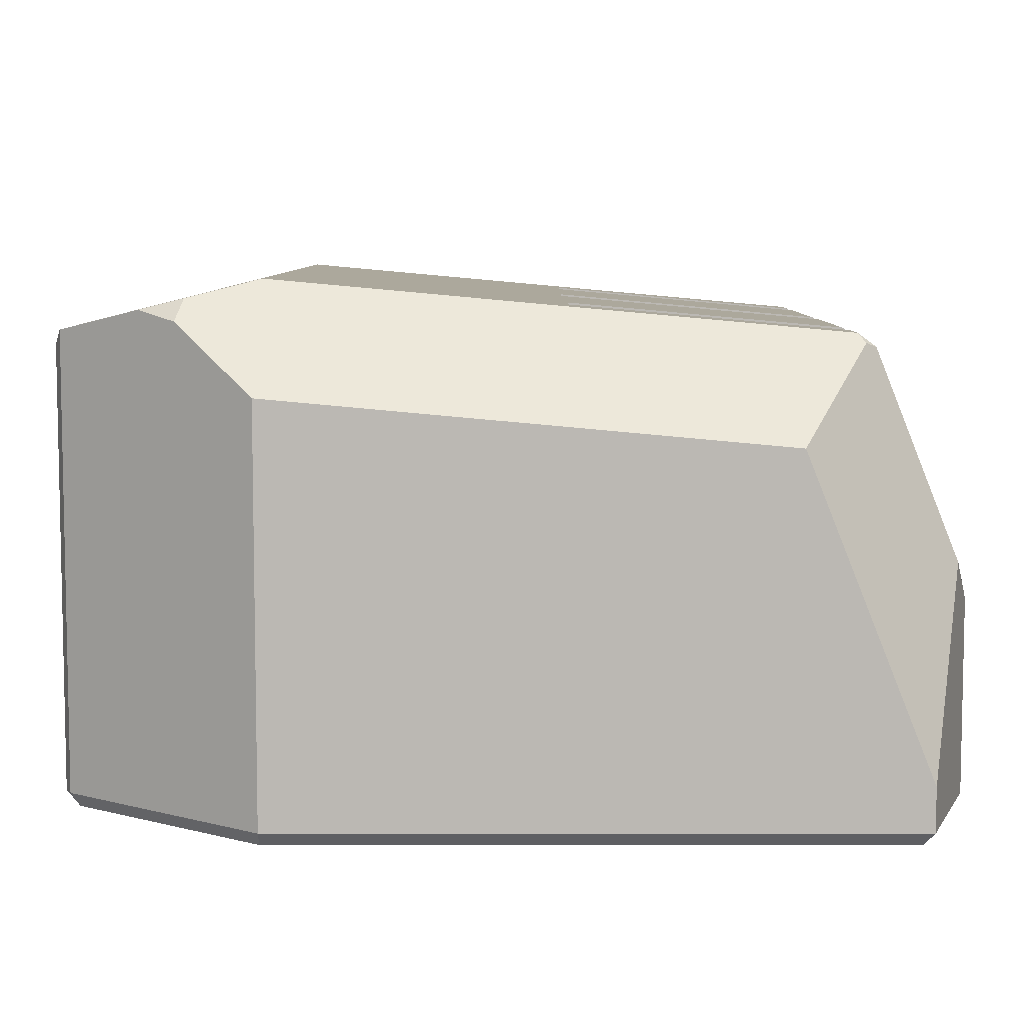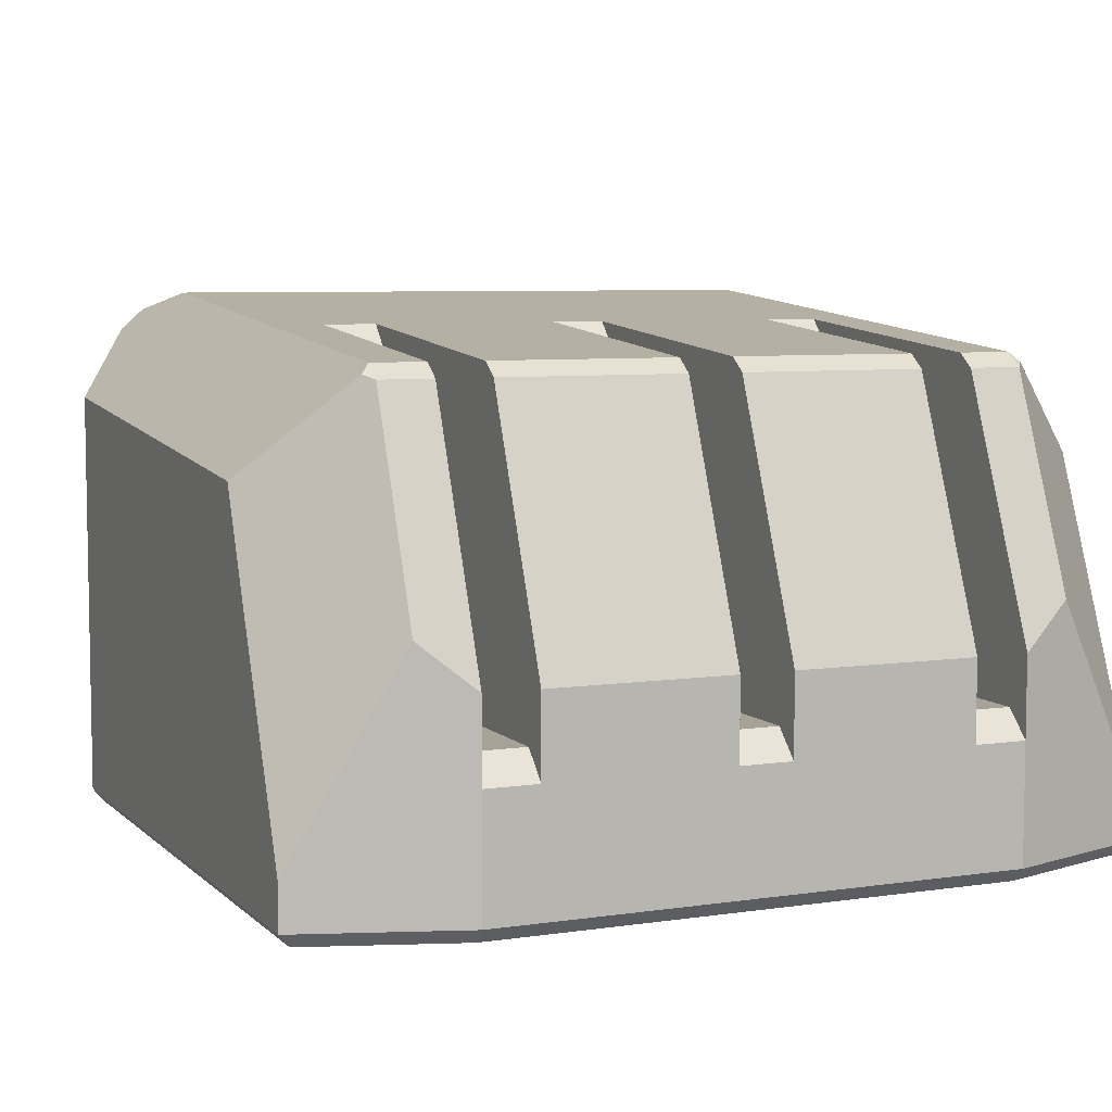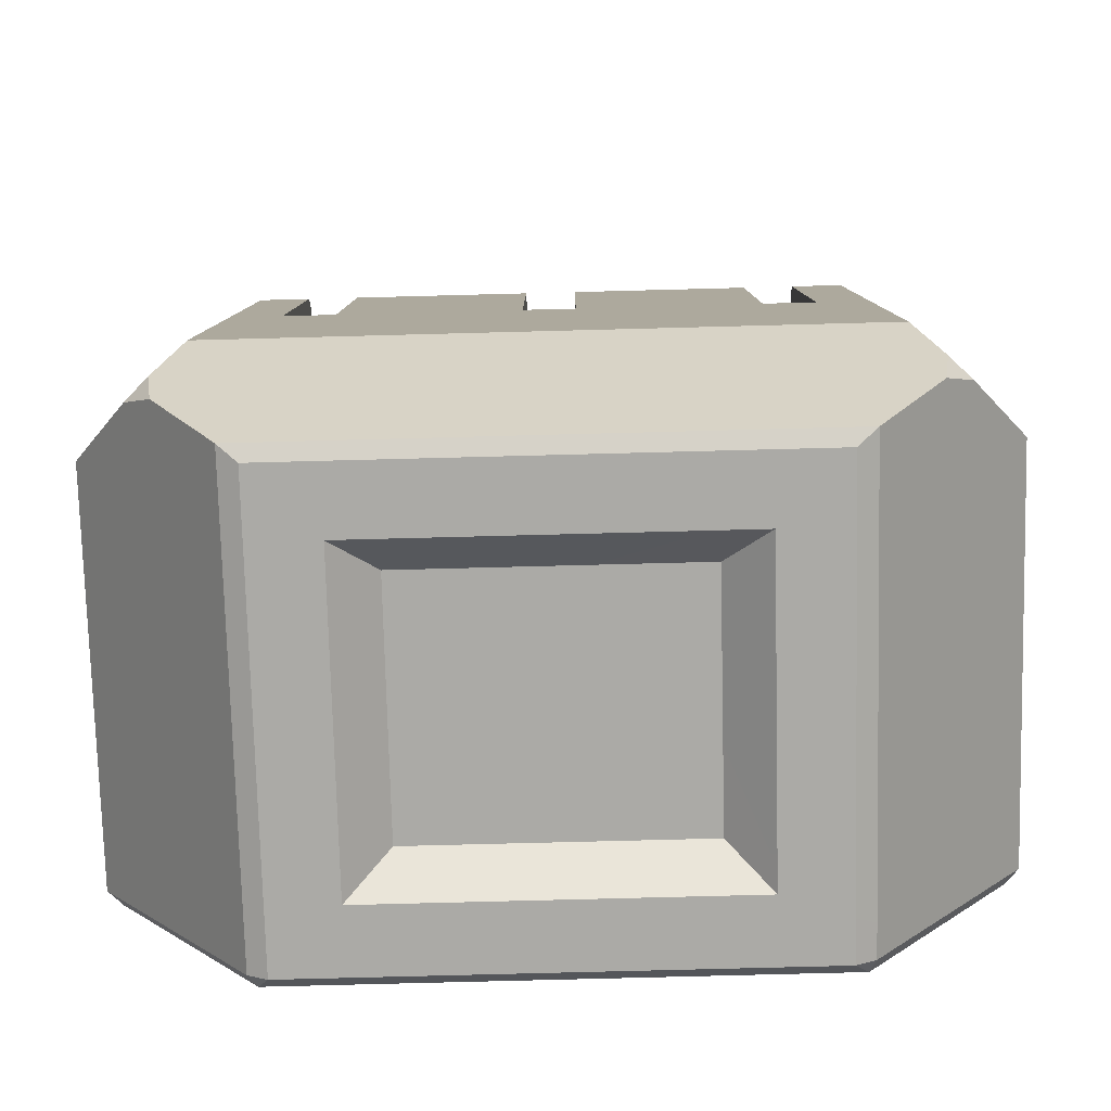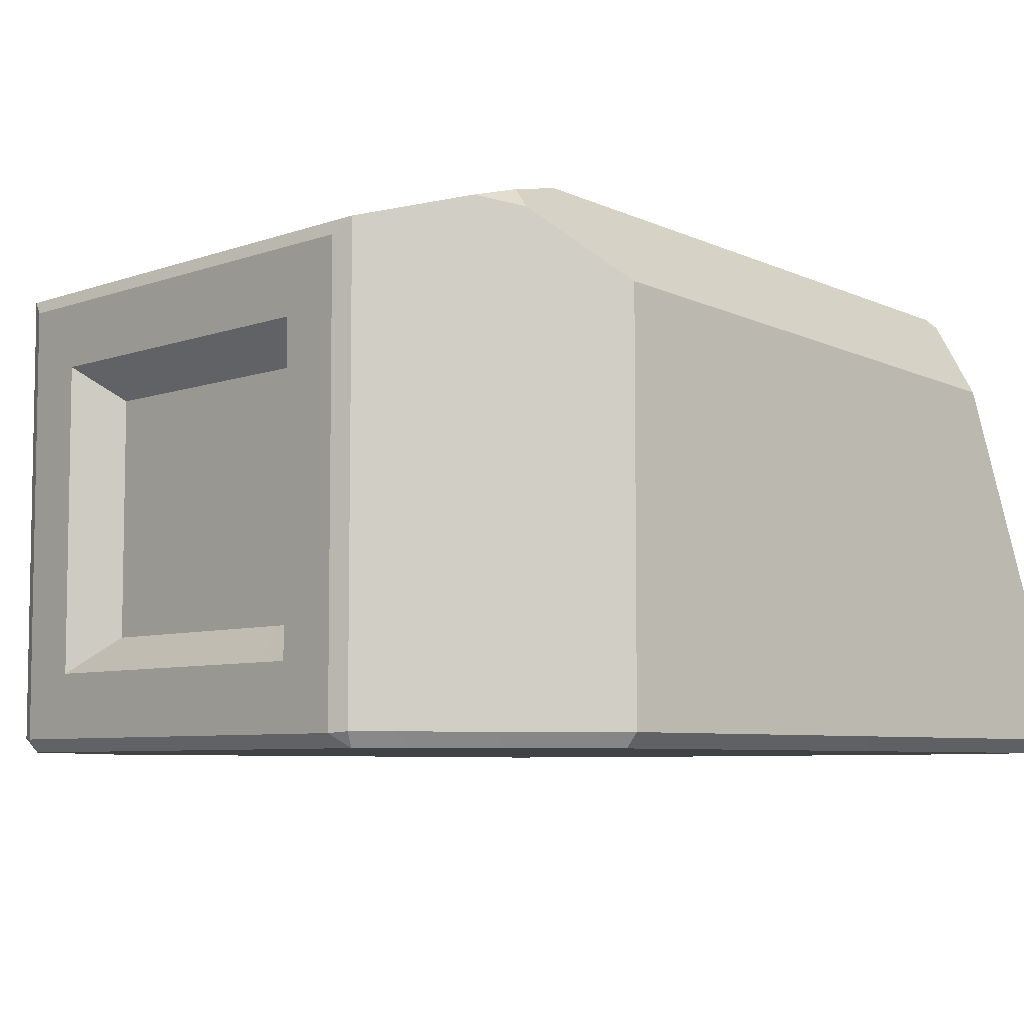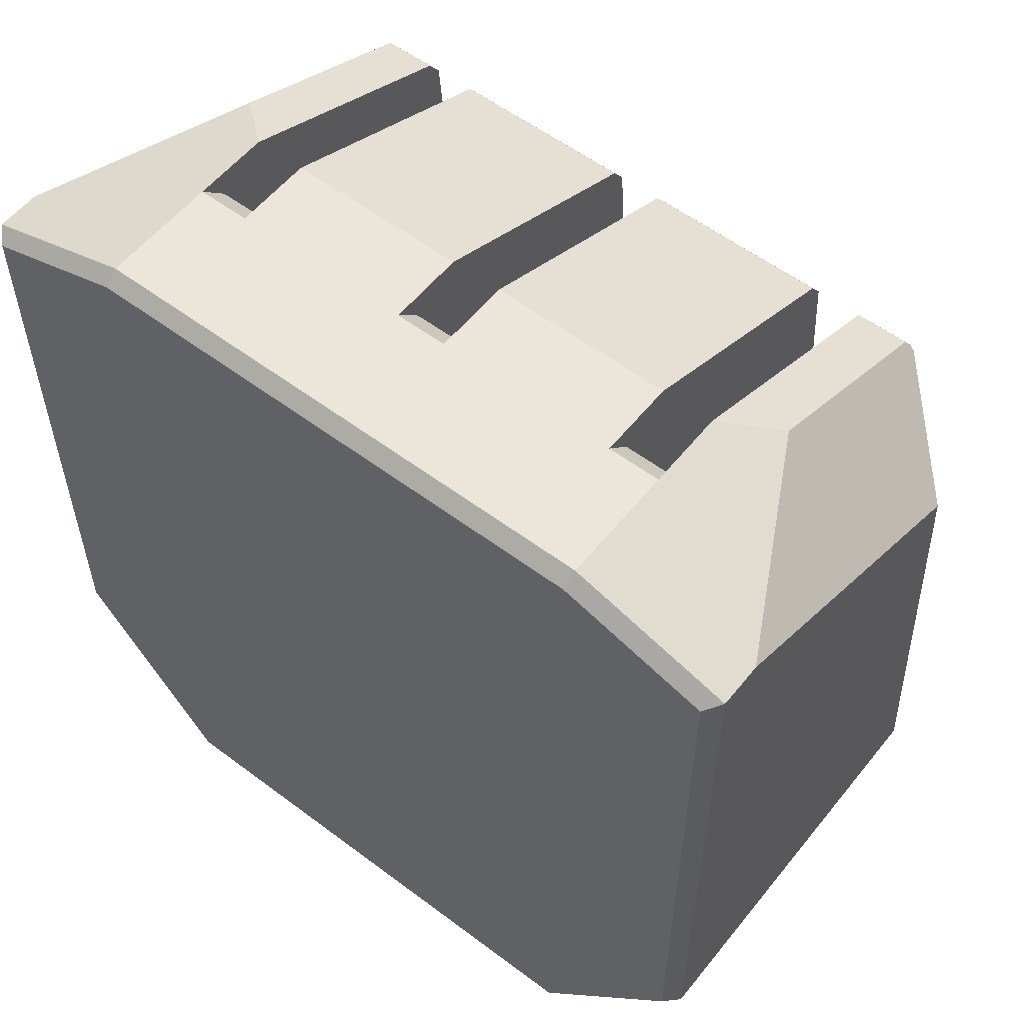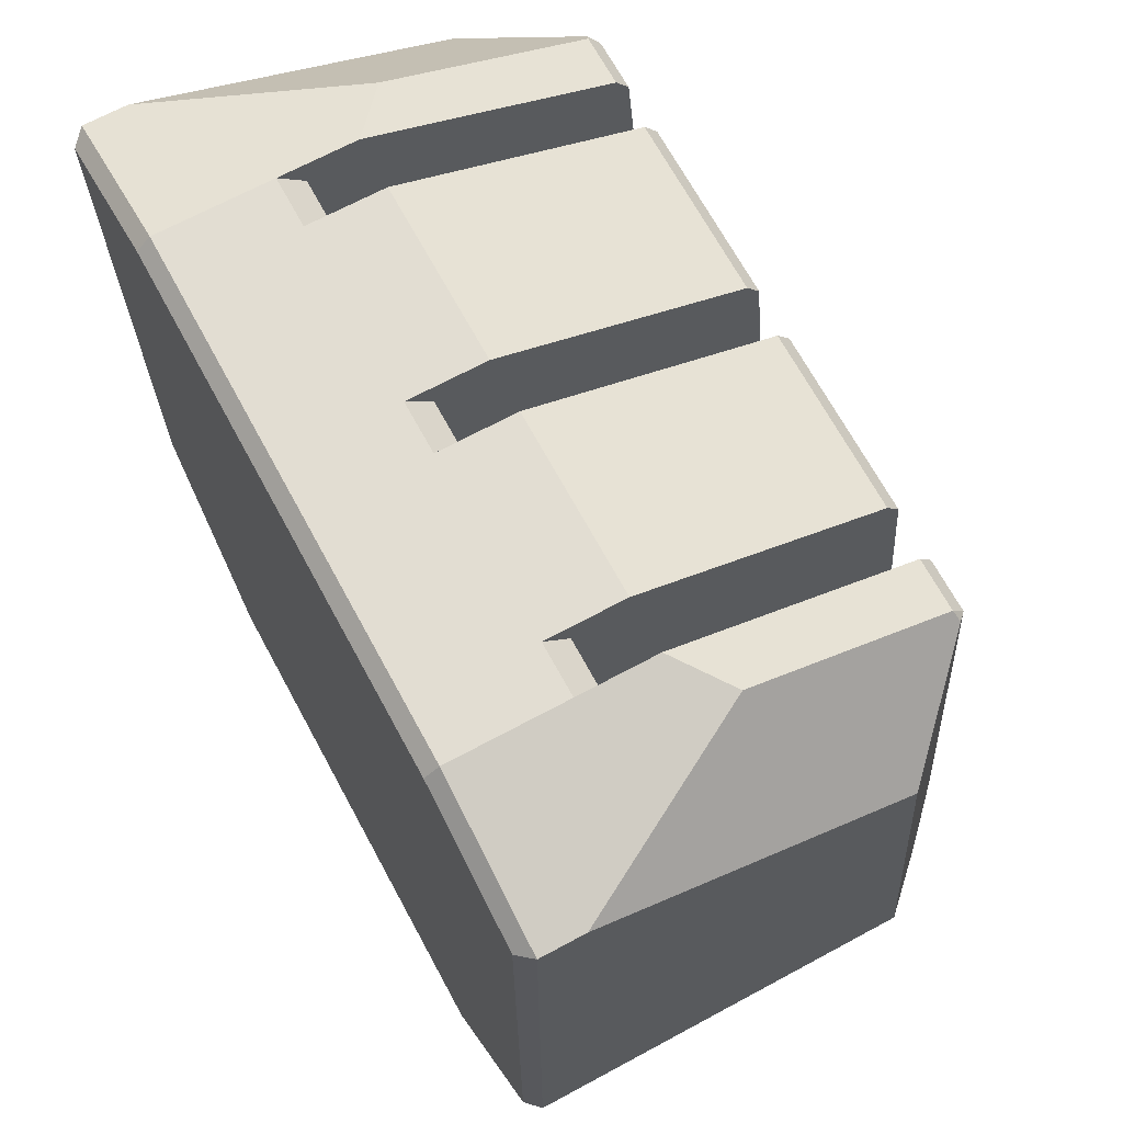
<metadata>
{"format":"obj","ext":"obj","renderer":"f3d","projection":"perspective","resolution":1024,"background":"white","views":[{"elev":7.2,"azim":-90.0,"up":"+Y"},{"elev":6.6,"azim":-23.8,"up":"+Y"},{"elev":-75.7,"azim":-178.5,"up":"+Z"},{"elev":-6.4,"azim":-132.6,"up":"+Y"},{"elev":56.2,"azim":38.2,"up":"+Z"},{"elev":68.1,"azim":61.6,"up":"+Z"}]}
</metadata>
<code>
o Body1.003
v 0.5 0.3 -0.5
v -0.495 0.3 -0.5
v -0.495 1.3 -0.5
v 0.5 1.3 -0.5
v 0.5 0.6 0.75
v 0.4 0.6 0.75
v 0.5 0.55 0.8
v 0.4 0.55 0.8
v 0.05 0.55 0.8
v -0.05 0.55 0.8
v 0.4 0.7 0.8
v 0.05 0.7 0.8
v -0.05 0.7 0.8
v -0.4 0.7 0.8
v -0.4 0.55 0.8
v -0.5 0.55 0.8
v 0.05 0.6 0.75
v -0.05 0.6 0.75
v -0.05 0.6 0.1
v 0.05 0.6 0.1
v -0.5 0.6 0.75
v -0.4 0.6 0.75
v -0.5 0.6 0.1047
v -0.4 0.6 0.1047
v -0.5 1.195 0.1047
v -0.4 1.195 0.1047
v -0.5 1.25 0.05494
v -0.4 1.25 0.05494
v 0.4 1.195 0.1047
v 0.5 1.195 0.1047
v 0.4 1.25 0.05494
v 0.5 1.25 0.05494
v 0.5 0.6 0.1047
v 0.4 0.6 0.1047
v -0.05 1.195 0.1
v 0.05 1.195 0.1
v -0.05 1.25 0.0502
v 0.05 1.25 0.0502
v 0.8 0.4115 0.7
v 0.8 1.012 0.4598
v 0.6 0.7833 0.7667
v 0.5 0.7 0.8
v 0.6 1.3 -0.5
v 0.8 1.099 -0.5
v -0.8 1.012 0.4598
v -0.6 0.7833 0.7667
v -0.8 0.4115 0.7
v -0.8 1.099 -0.5
v -0.6 1.3 -0.5
v 0.35 1.05 -0.9
v -0.345 1.05 -0.9
v -0.5 0.7 0.8
v 0.35 0.45 -0.9
v 0.2699 0.9809 -0.825
v -0.2649 0.5191 -0.825
v -0.345 0.45 -0.9
v -0.2651 0.9806 -0.825
v 0.2701 0.5194 -0.825
v 0.4977 0.3 0.7744
v 0.5 0.3268 0.8
v -0.5 0.3268 0.8
v -0.4999 0.3 0.7744
v 0.6 1.177 0.6093
v 0.6162 1.185 0.5886
v 0.6 1.202 0.5751
v 0.5 1.202 0.5751
v 0.5 1.177 0.6093
v -0.6 1.177 0.6093
v -0.6 1.202 0.5751
v -0.6162 1.185 0.5886
v -0.7764 0.3 0.6822
v -0.8 0.3269 0.7
v -0.8 0.3272 -0.5
v -0.7765 0.3 -0.5
v -0.4 1.177 0.6093
v -0.4 1.202 0.5751
v -0.05 1.177 0.6093
v -0.05 1.202 0.5751
v 0.05 1.177 0.6093
v 0.05 1.202 0.5751
v 0.4 1.202 0.5751
v 0.4 1.177 0.6093
v -0.5 1.202 0.5751
v -0.5 1.177 0.6093
v 0.7726 0.3 -0.5
v 0.8 0.3272 -0.5
v 0.8 0.3269 0.7
v 0.7727 0.3 0.6828
v 0.5108 1.204 -0.8857
v 0.475 1.175 -0.9
v -0.47 1.175 -0.9
v -0.5059 1.204 -0.8857
v -0.47 0.325 -0.9
v -0.495 0.3 -0.8698
v -0.5055 0.3277 -0.8861
v 0.475 0.325 -0.9
v 0.5104 0.3277 -0.8861
v 0.4949 0.3 -0.87
v 0.6467 1.266 -0.6375
v 0.6872 1.226 -0.6504
v 0.6329 1.244 -0.7228
v -0.6867 1.226 -0.6486
v -0.646 1.266 -0.6354
v -0.6319 1.245 -0.7205
f 31 80 81
f 31 38 80
f 5 6 7
f 7 6 8
f 60 8 9
f 60 9 10
f 61 60 10
f 11 12 8
f 8 12 9
f 13 14 10
f 10 14 15
f 61 15 16
f 16 47 61
f 2 59 62
f 17 18 9
f 9 18 10
f 18 17 19
f 19 17 20
f 16 15 21
f 21 15 22
f 21 22 23
f 23 22 24
f 25 26 27
f 27 26 28
f 26 25 24
f 24 25 23
f 29 30 31
f 31 30 32
f 30 29 33
f 33 29 34
f 35 36 37
f 37 36 38
f 36 35 20
f 20 35 19
f 39 40 41
f 65 40 43
f 32 65 43
f 30 66 32
f 41 67 42
f 43 40 44
f 100 89 101
f 69 45 70
f 46 45 47
f 73 47 45
f 73 45 48
f 48 95 73
f 69 27 49
f 45 49 48
f 103 49 3
f 28 37 3
f 3 37 38
f 3 38 4
f 4 38 31
f 4 31 32
f 40 63 41
f 32 43 4
f 3 49 27
f 3 27 28
f 74 2 71
f 4 101 89
f 51 90 50
f 3 89 92
f 50 90 96
f 49 102 48
f 3 104 103
f 68 45 46
f 25 83 23
f 97 44 86
f 84 46 52
f 16 21 52
f 52 21 23
f 14 24 22
f 14 22 15
f 78 35 37
f 10 18 13
f 13 18 19
f 12 79 20
f 12 20 17
f 12 17 9
f 81 29 31
f 83 25 27
f 8 6 11
f 11 6 34
f 42 33 5
f 42 5 7
f 6 5 34
f 34 5 33
f 20 79 80
f 36 80 38
f 86 40 39
f 86 39 87
f 1 85 88
f 41 7 39
f 39 60 87
f 1 59 2
f 41 42 7
f 52 46 16
f 16 46 47
f 61 47 72
f 2 62 71
f 48 92 95
f 56 91 51
f 94 2 74
f 4 89 3
f 43 100 99
f 85 1 98
f 1 88 59
f 10 15 61
f 102 92 48
f 7 8 60
f 44 40 86
f 50 96 53
f 53 96 93
f 26 76 28
f 72 47 73
f 51 91 90
f 56 93 91
f 98 1 2
f 65 64 40
f 100 44 89
f 98 2 94
f 53 93 56
f 89 44 97
f 57 54 55
f 54 51 50
f 57 56 51
f 55 53 56
f 50 58 54
f 55 54 58
f 54 57 51
f 57 55 56
f 55 58 53
f 50 53 58
f 93 94 95
f 96 97 98
f 61 59 60
f 73 71 72
f 91 89 90
f 86 88 85
f 88 60 59
f 61 71 62
f 91 95 92
f 95 74 73
f 93 98 94
f 97 90 89
f 85 97 86
f 39 7 60
f 69 49 45
f 40 64 63
f 68 70 45
f 83 84 23
f 52 23 84
f 36 20 80
f 70 68 69
f 61 62 59
f 73 74 71
f 91 92 89
f 86 87 88
f 88 87 60
f 61 72 71
f 91 93 95
f 95 94 74
f 93 96 98
f 97 96 90
f 85 98 97
f 64 65 63
f 42 67 33
f 30 33 66
f 67 66 33
f 34 29 81
f 34 81 82
f 34 82 11
f 14 75 24
f 75 76 24
f 24 76 26
f 35 78 19
f 77 19 78
f 13 19 77
f 28 78 37
f 32 66 65
f 27 69 83
f 84 69 68
f 77 76 75
f 79 81 80
f 66 63 65
f 67 41 63
f 46 84 68
f 77 14 13
f 82 12 11
f 102 103 104
f 43 99 4
f 4 99 101
f 49 103 102
f 3 92 104
f 43 44 100
f 102 104 92
f 28 76 78
f 84 83 69
f 77 78 76
f 79 82 81
f 66 67 63
f 77 75 14
f 82 79 12
f 100 101 99
f 37 38 31

</code>
